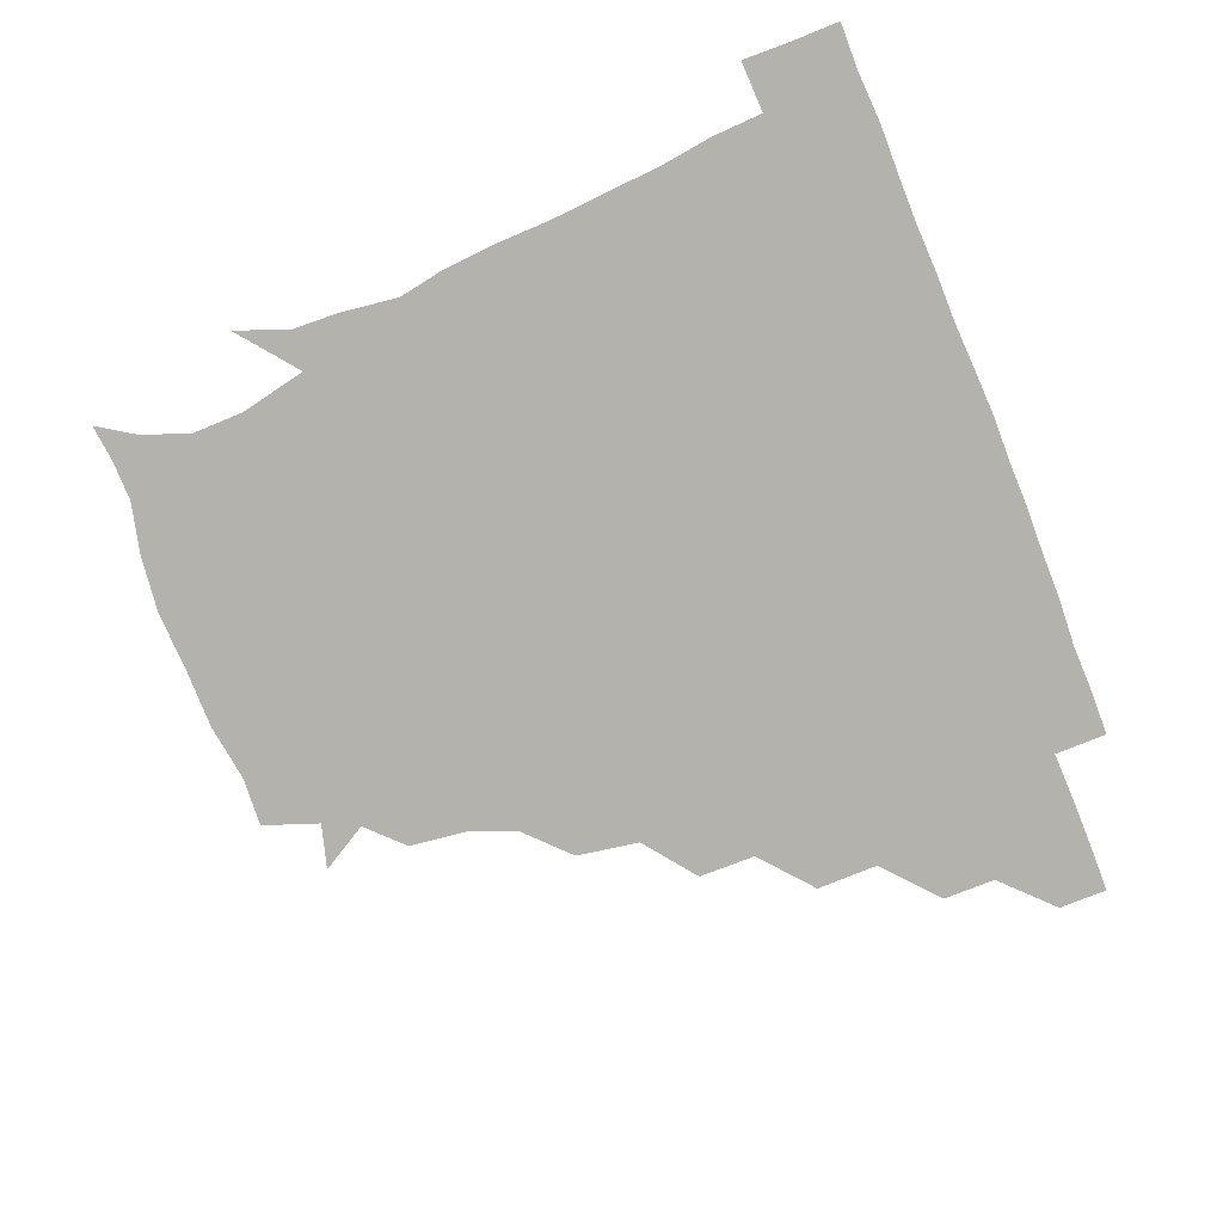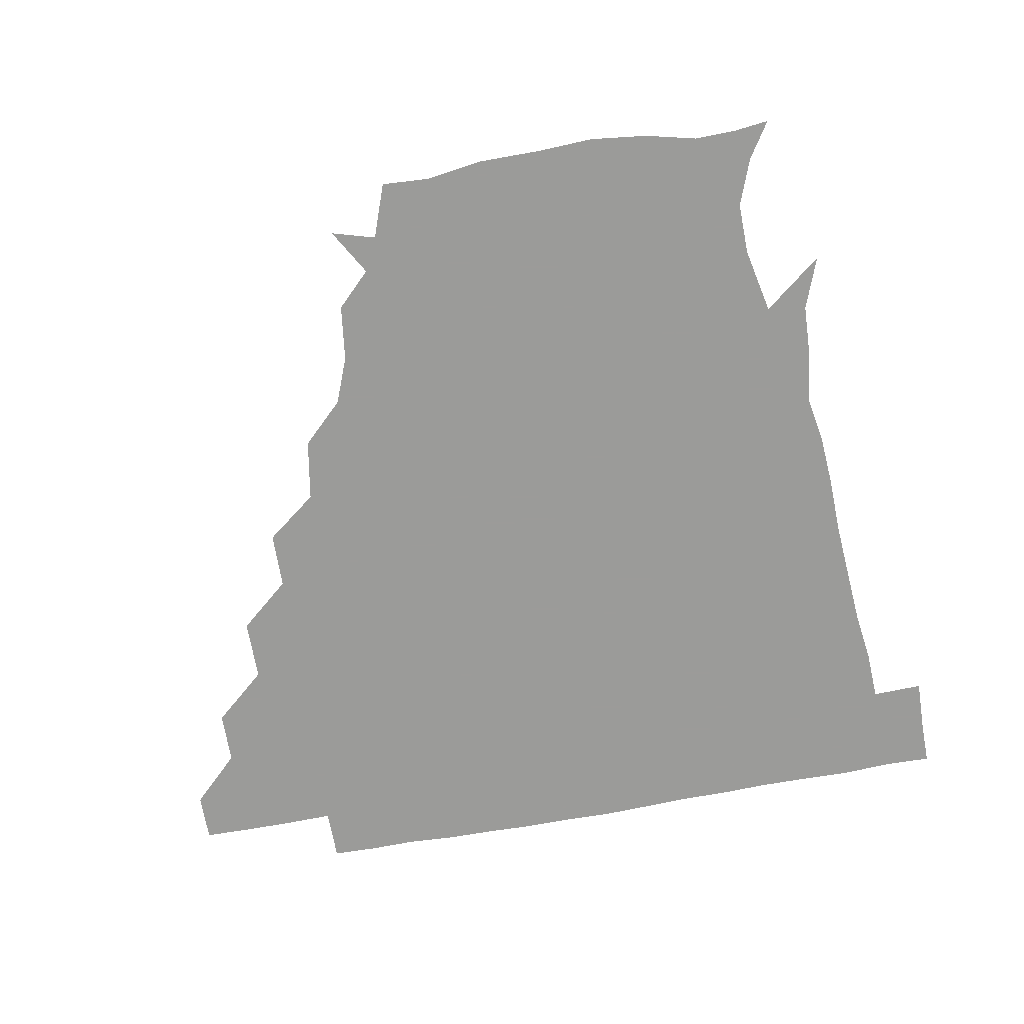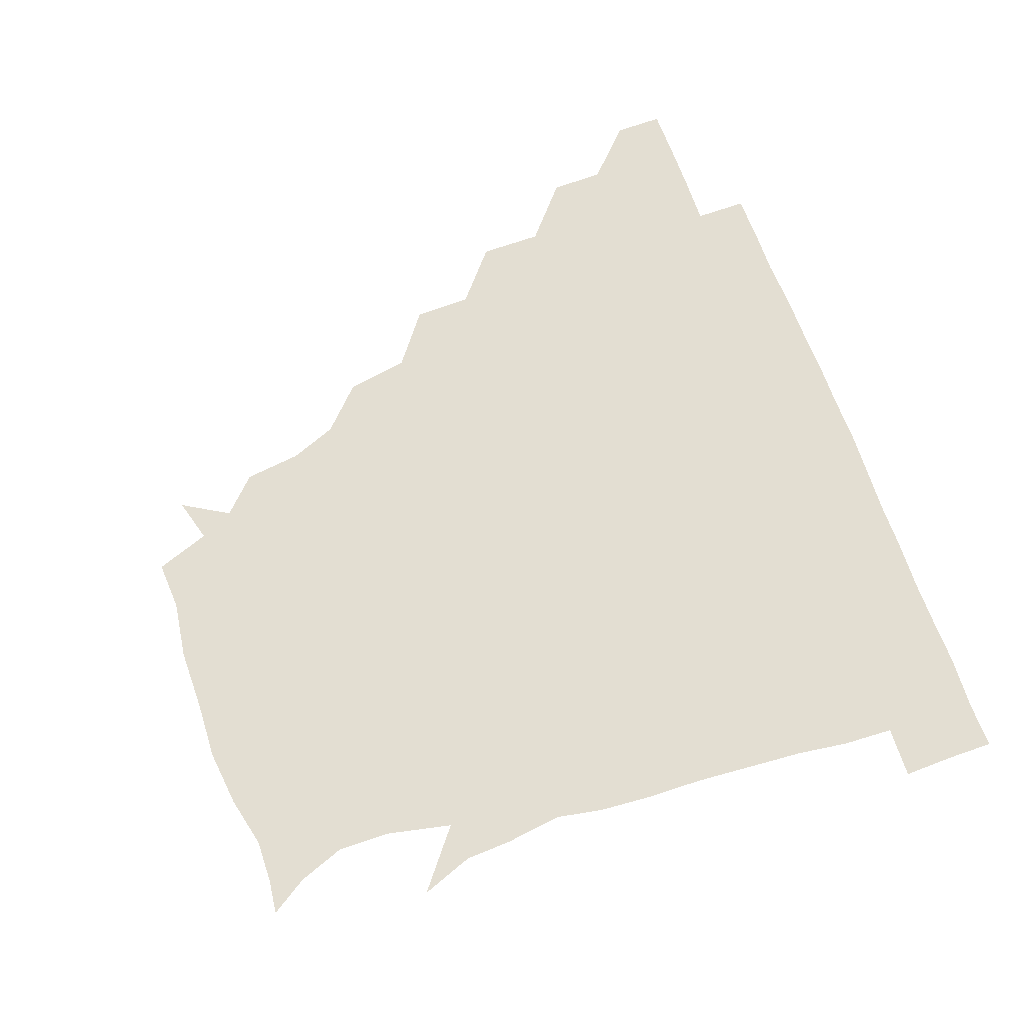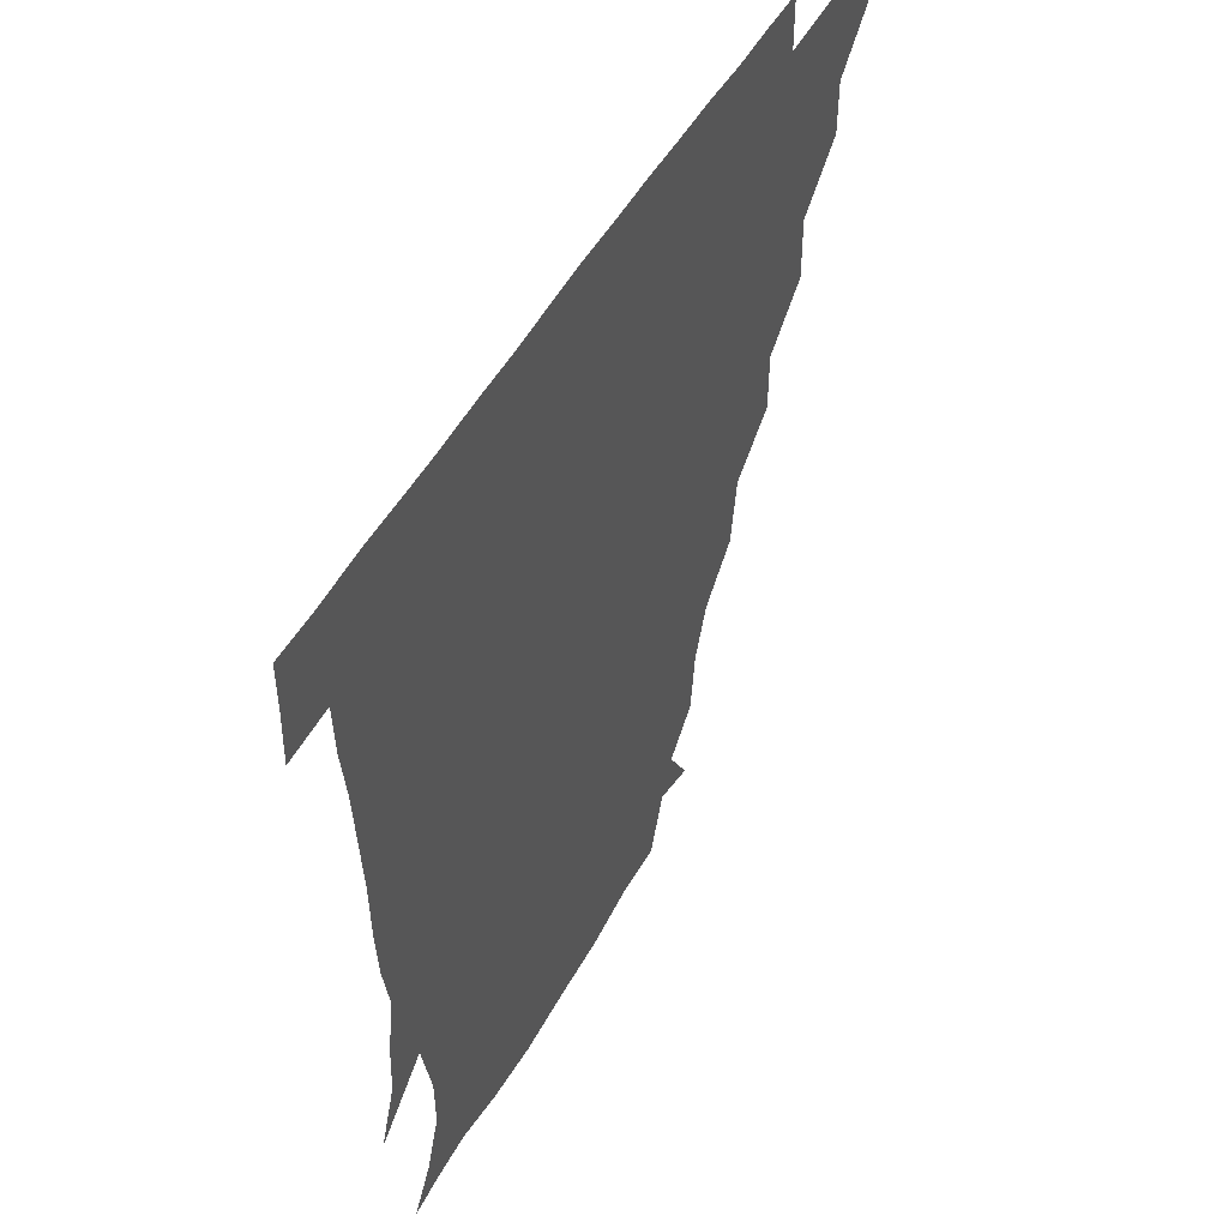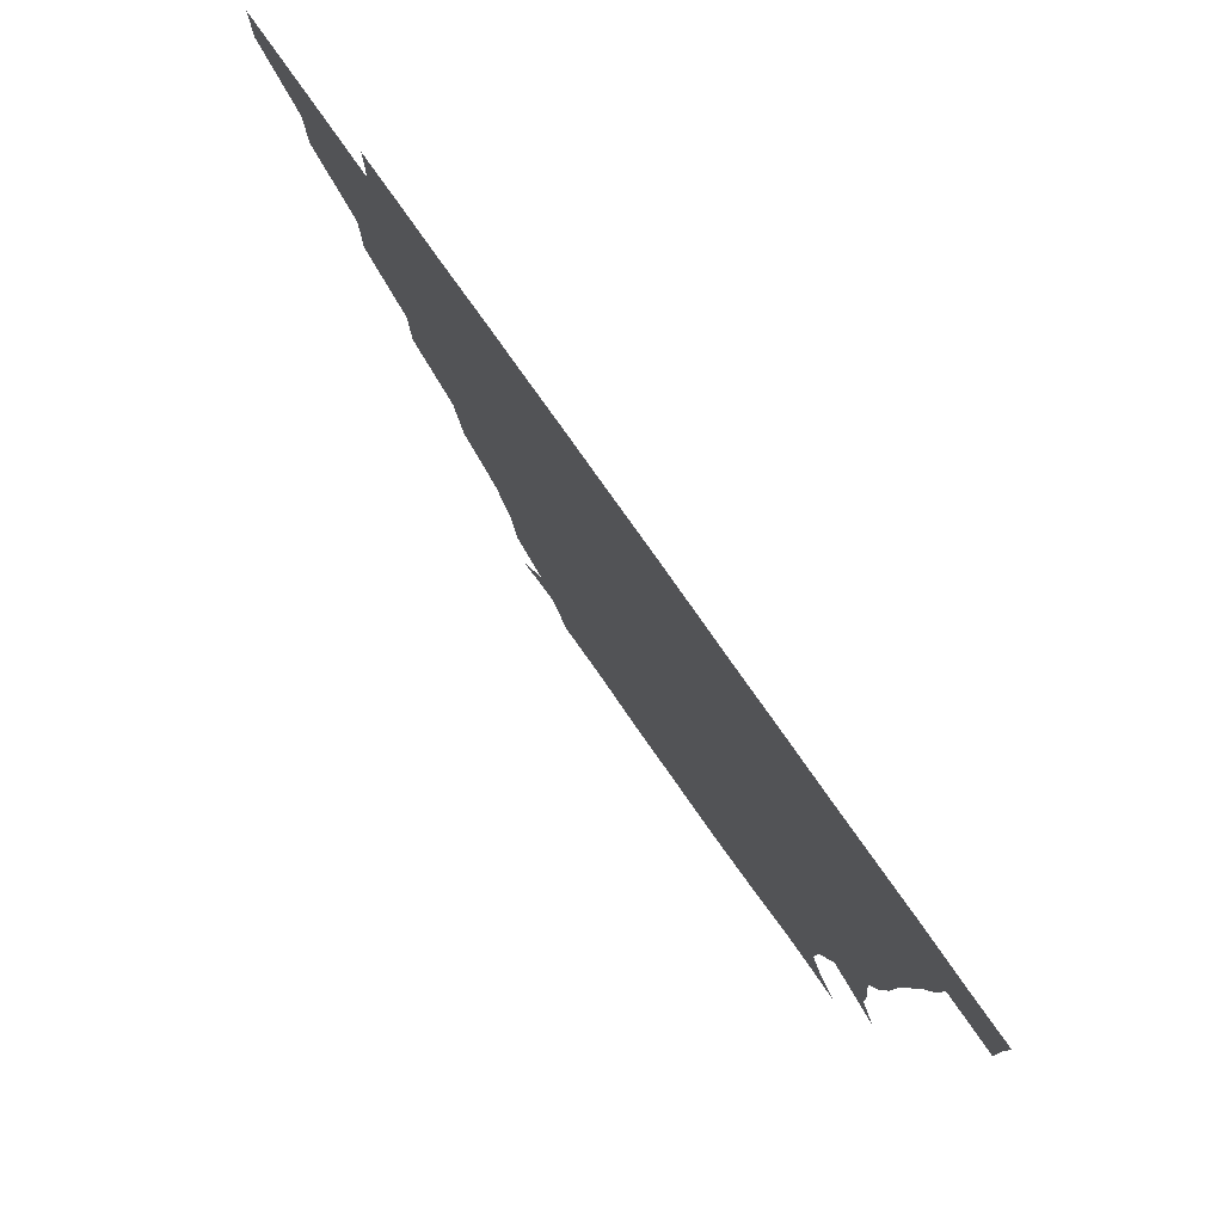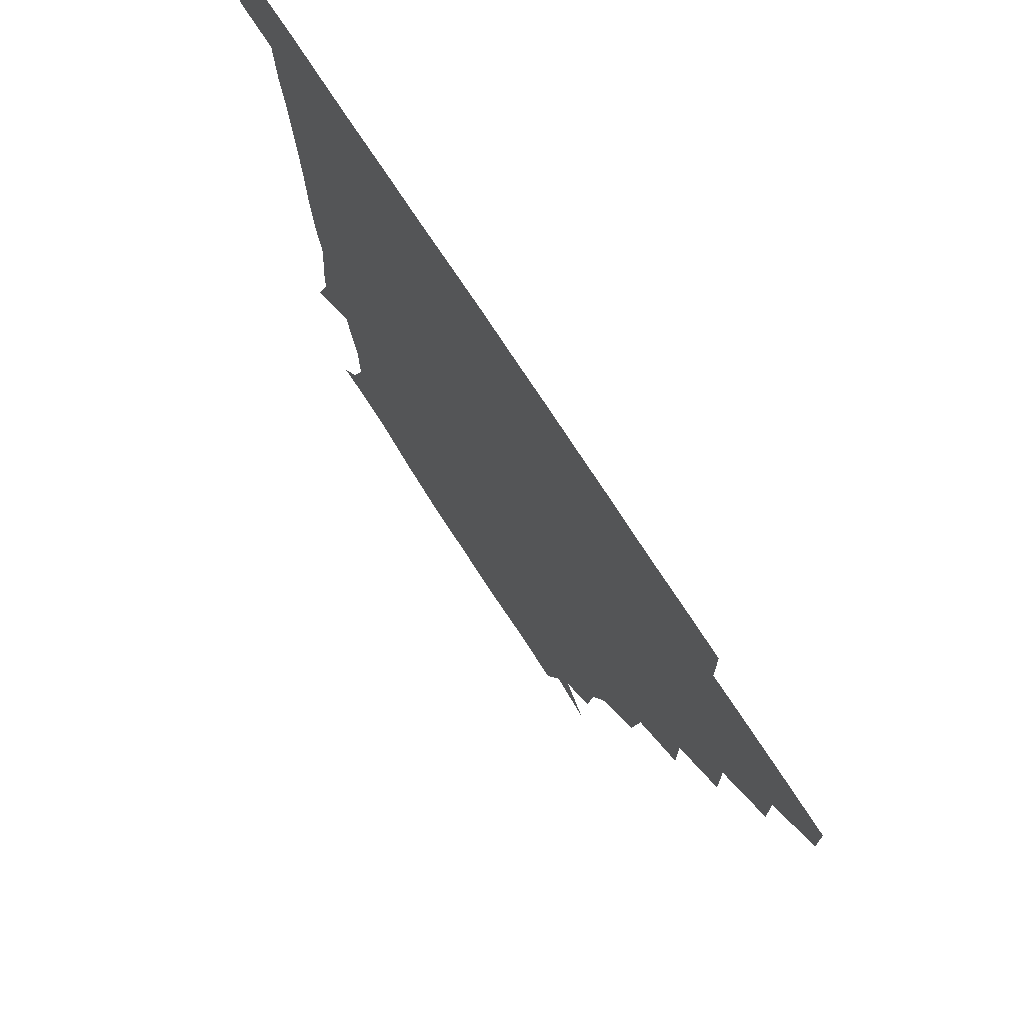
<metadata>
{"format":"obj","ext":"obj","renderer":"f3d","projection":"perspective","resolution":1024,"background":"white","views":[{"elev":-79.6,"azim":111.5,"up":"+Z"},{"elev":-69.6,"azim":10.0,"up":"+Z"},{"elev":67.7,"azim":70.1,"up":"+Z"},{"elev":48.9,"azim":117.7,"up":"+Y"},{"elev":79.3,"azim":54.7,"up":"+Y"},{"elev":72.4,"azim":-122.6,"up":"+Y"}]}
</metadata>
<code>
v 451.1 345.8 0
v 451 361 0
v 466.6 314 0
v 466.5 330.6 0
v 466.4 345.9 0
v 466 361.1 0
v 483.7 279.5 0
v 483.8 299 0
v 482.2 316.1 0
v 481.7 331.3 0
v 481.3 346 0
v 481.4 361 0
v 500.3 247.5 0
v 500.1 265.5 0
v 497.8 283.6 0
v 497.4 302.2 0
v 497 317 0
v 496.5 331.3 0
v 496.6 345.9 0
v 496.8 360.7 0
v 496.9 377 0
v 520.1 215.1 0
v 516.9 234.8 0
v 513.4 251.3 0
v 513.8 272.2 0
v 512.4 286.5 0
v 511.7 301.6 0
v 511.5 316.8 0
v 511.4 331.4 0
v 511.4 345.7 0
v 511.2 360.2 0
v 510.9 377.3 0
v 541.4 169.2 0
v 539.2 187.2 0
v 533.4 202.1 0
v 530.5 223.5 0
v 529.1 240.6 0
v 528.6 258.1 0
v 527.9 273.7 0
v 527.4 287.9 0
v 526.6 301.7 0
v 526.2 316.3 0
v 526.1 330.9 0
v 526.3 345.6 0
v 526.1 361 0
v 525.9 377 0
v 543.7 143.4 0
v 552.4 158.3 0
v 550.7 176.7 0
v 547.4 194.1 0
v 545.1 210.6 0
v 543.5 224.9 0
v 542.5 243.3 0
v 543 258.4 0
v 542.1 273.4 0
v 541.8 287.1 0
v 542 302.3 0
v 541.6 316.5 0
v 541.2 330.9 0
v 541.5 345.5 0
v 541.2 360.8 0
v 540.9 377.7 0
v 557.7 147.4 0
v 561.8 162.6 0
v 561.2 183.8 0
v 560.4 197 0
v 557.9 212.9 0
v 558.3 227.7 0
v 556.8 243.4 0
v 557.4 260 0
v 556.3 271.9 0
v 556.7 287.3 0
v 556.8 302.1 0
v 556.8 316.6 0
v 557.7 330.9 0
v 556.5 345.8 0
v 556.4 360.1 0
v 555.7 377.8 0
v 563.8 130.1 0
v 572.4 151.7 0
v 575.1 166.9 0
v 573.8 184.7 0
v 573.2 199.8 0
v 572.6 214.1 0
v 572.5 230.6 0
v 572.7 243.7 0
v 571.6 259.8 0
v 571.5 272.4 0
v 572 288.1 0
v 571.5 301.8 0
v 571.3 315.7 0
v 571.9 330.9 0
v 571.3 345.8 0
v 571.3 359.6 0
v 570.3 378.1 0
v 579.3 130.9 0
v 587.6 151.7 0
v 587.6 168.6 0
v 589 184.5 0
v 587 198.9 0
v 586.8 213.7 0
v 586.7 228.5 0
v 586.3 244.9 0
v 586.2 258.7 0
v 586.6 272.5 0
v 586.6 288.2 0
v 586.1 301.4 0
v 586.4 316.1 0
v 586.8 330.8 0
v 586.2 345.9 0
v 586 360.6 0
v 585.1 377.9 0
v 597.5 128.3 0
v 603 152 0
v 601.6 168.4 0
v 602.8 185.2 0
v 601.1 200.5 0
v 601.3 214.2 0
v 601.6 230.8 0
v 601.1 244 0
v 601.3 257.4 0
v 601.3 273.2 0
v 601.2 287.8 0
v 601.6 302.1 0
v 601.3 316.2 0
v 601.4 330.7 0
v 601 345.9 0
v 600.9 360.8 0
v 599.5 378.1 0
v 616.8 128.2 0
v 617.1 152.8 0
v 616.8 169.2 0
v 616.6 186.2 0
v 615.7 200.4 0
v 615.6 214.9 0
v 615.6 230.5 0
v 615.7 243.8 0
v 616.3 259.3 0
v 616.1 273.7 0
v 616.3 287.1 0
v 616.4 302.6 0
v 616.6 316.9 0
v 616.1 331.4 0
v 615.8 346.2 0
v 616.4 360.4 0
v 614.1 377.5 0
v 635 127.4 0
v 630.5 152 0
v 631.1 169.8 0
v 629.9 187.3 0
v 630.4 201.6 0
v 630 215.2 0
v 629.8 230.2 0
v 630.8 243.5 0
v 631.2 258.6 0
v 630.9 272.7 0
v 631.3 287.2 0
v 631.2 301.9 0
v 631.5 317.1 0
v 631.8 331.3 0
v 631.6 345.7 0
v 632.2 359.4 0
v 629.2 376.8 0
v 652.8 129.4 0
v 644.3 151.6 0
v 644.4 170 0
v 643.6 187.1 0
v 644.4 202 0
v 644.5 215 0
v 644.5 228.7 0
v 645 243.4 0
v 645.5 259.5 0
v 645.8 272.6 0
v 645.9 288.6 0
v 646.3 302.6 0
v 646.3 317.1 0
v 646.5 331.4 0
v 647 345.7 0
v 646.6 360 0
v 644.2 376.8 0
v 669.1 133.2 0
v 659.2 150.3 0
v 656.7 168.7 0
v 656.9 185.6 0
v 658.2 201.5 0
v 658.2 214.4 0
v 658.7 228.2 0
v 659.1 242.6 0
v 658.9 259.4 0
v 660 274 0
v 660.7 287.7 0
v 660.6 303.3 0
v 661.1 317.2 0
v 661.5 331.6 0
v 662.1 345.8 0
v 661.4 360.5 0
v 660 376.2 0
v 682.5 132.8 0
v 673.4 147.5 0
v 668.9 165 0
v 670 181 0
v 671.8 199.1 0
v 671.2 212.6 0
v 671.4 227.3 0
v 671.9 242.3 0
v 672.5 258 0
v 673.2 273.3 0
v 674 290 0
v 675 302.6 0
v 675.7 317.5 0
v 676 331.5 0
v 676.9 346 0
v 675.9 361.5 0
v 675.3 376.2 0
v 693.2 131.5 0
v 685.8 143.1 0
v 680.4 157.9 0
v 680.7 174.1 0
v 685.2 195.1 0
v 683.1 209.5 0
v 683 224.5 0
v 684.1 237.9 0
v 685.2 254.5 0
v 685.8 271 0
v 686.3 287.6 0
v 688.5 301 0
v 689.5 317.5 0
v 690.4 331.9 0
v 690.8 346.2 0
v 690.6 361.3 0
v 689.7 376.4 0
v 703.9 180.2 0
v 697.7 196.9 0
v 697.1 211.2 0
v 694.8 229.6 0
v 697.5 244.7 0
v 698.8 261 0
v 699.3 278.5 0
v 700.6 295.6 0
v 702 314.1 0
v 704.2 330.2 0
v 705 346.1 0
v 705.9 361 0
v 706.4 375.5 0
v 721.1 345.6 0
v 720.8 361 0
v 720.9 375.8 0
f 4 5 1
f 1 5 2
f 5 6 2
f 8 9 3
f 3 9 4
f 9 10 4
f 4 10 5
f 10 11 5
f 5 11 6
f 11 12 6
f 14 15 7
f 7 15 8
f 15 16 8
f 8 16 9
f 16 17 9
f 9 17 10
f 17 18 10
f 10 18 11
f 18 19 11
f 11 19 12
f 19 20 12
f 23 24 13
f 13 24 14
f 24 25 14
f 14 25 15
f 25 26 15
f 15 26 16
f 26 27 16
f 16 27 17
f 27 28 17
f 17 28 18
f 28 29 18
f 18 29 19
f 29 30 19
f 19 30 20
f 30 31 20
f 20 31 21
f 31 32 21
f 35 36 22
f 22 36 23
f 36 37 23
f 23 37 24
f 37 38 24
f 24 38 25
f 38 39 25
f 25 39 26
f 39 40 26
f 26 40 27
f 40 41 27
f 27 41 28
f 41 42 28
f 28 42 29
f 42 43 29
f 29 43 30
f 43 44 30
f 30 44 31
f 44 45 31
f 31 45 32
f 45 46 32
f 48 49 33
f 33 49 34
f 49 50 34
f 34 50 35
f 50 51 35
f 35 51 36
f 51 52 36
f 36 52 37
f 52 53 37
f 37 53 38
f 53 54 38
f 38 54 39
f 54 55 39
f 39 55 40
f 55 56 40
f 40 56 41
f 56 57 41
f 41 57 42
f 57 58 42
f 42 58 43
f 58 59 43
f 43 59 44
f 59 60 44
f 44 60 45
f 60 61 45
f 45 61 46
f 61 62 46
f 47 63 48
f 63 64 48
f 48 64 49
f 64 65 49
f 49 65 50
f 65 66 50
f 50 66 51
f 66 67 51
f 51 67 52
f 67 68 52
f 52 68 53
f 68 69 53
f 53 69 54
f 69 70 54
f 54 70 55
f 70 71 55
f 55 71 56
f 71 72 56
f 56 72 57
f 72 73 57
f 57 73 58
f 73 74 58
f 58 74 59
f 74 75 59
f 59 75 60
f 75 76 60
f 60 76 61
f 76 77 61
f 61 77 62
f 77 78 62
f 79 80 63
f 63 80 64
f 80 81 64
f 64 81 65
f 81 82 65
f 65 82 66
f 82 83 66
f 66 83 67
f 83 84 67
f 67 84 68
f 84 85 68
f 68 85 69
f 85 86 69
f 69 86 70
f 86 87 70
f 70 87 71
f 87 88 71
f 71 88 72
f 88 89 72
f 72 89 73
f 89 90 73
f 73 90 74
f 90 91 74
f 74 91 75
f 91 92 75
f 75 92 76
f 92 93 76
f 76 93 77
f 93 94 77
f 77 94 78
f 94 95 78
f 79 96 80
f 96 97 80
f 80 97 81
f 97 98 81
f 81 98 82
f 98 99 82
f 82 99 83
f 99 100 83
f 83 100 84
f 100 101 84
f 84 101 85
f 101 102 85
f 85 102 86
f 102 103 86
f 86 103 87
f 103 104 87
f 87 104 88
f 104 105 88
f 88 105 89
f 105 106 89
f 89 106 90
f 106 107 90
f 90 107 91
f 107 108 91
f 91 108 92
f 108 109 92
f 92 109 93
f 109 110 93
f 93 110 94
f 110 111 94
f 94 111 95
f 111 112 95
f 96 113 97
f 113 114 97
f 97 114 98
f 114 115 98
f 98 115 99
f 115 116 99
f 99 116 100
f 116 117 100
f 100 117 101
f 117 118 101
f 101 118 102
f 118 119 102
f 102 119 103
f 119 120 103
f 103 120 104
f 120 121 104
f 104 121 105
f 121 122 105
f 105 122 106
f 122 123 106
f 106 123 107
f 123 124 107
f 107 124 108
f 124 125 108
f 108 125 109
f 125 126 109
f 109 126 110
f 126 127 110
f 110 127 111
f 127 128 111
f 111 128 112
f 128 129 112
f 113 130 114
f 130 131 114
f 114 131 115
f 131 132 115
f 115 132 116
f 132 133 116
f 116 133 117
f 133 134 117
f 117 134 118
f 134 135 118
f 118 135 119
f 135 136 119
f 119 136 120
f 136 137 120
f 120 137 121
f 137 138 121
f 121 138 122
f 138 139 122
f 122 139 123
f 139 140 123
f 123 140 124
f 140 141 124
f 124 141 125
f 141 142 125
f 125 142 126
f 142 143 126
f 126 143 127
f 143 144 127
f 127 144 128
f 144 145 128
f 128 145 129
f 145 146 129
f 130 147 131
f 147 148 131
f 131 148 132
f 148 149 132
f 132 149 133
f 149 150 133
f 133 150 134
f 150 151 134
f 134 151 135
f 151 152 135
f 135 152 136
f 152 153 136
f 136 153 137
f 153 154 137
f 137 154 138
f 154 155 138
f 138 155 139
f 155 156 139
f 139 156 140
f 156 157 140
f 140 157 141
f 157 158 141
f 141 158 142
f 158 159 142
f 142 159 143
f 159 160 143
f 143 160 144
f 160 161 144
f 144 161 145
f 161 162 145
f 145 162 146
f 162 163 146
f 147 164 148
f 164 165 148
f 148 165 149
f 165 166 149
f 149 166 150
f 166 167 150
f 150 167 151
f 167 168 151
f 151 168 152
f 168 169 152
f 152 169 153
f 169 170 153
f 153 170 154
f 170 171 154
f 154 171 155
f 171 172 155
f 155 172 156
f 172 173 156
f 156 173 157
f 173 174 157
f 157 174 158
f 174 175 158
f 158 175 159
f 175 176 159
f 159 176 160
f 176 177 160
f 160 177 161
f 177 178 161
f 161 178 162
f 178 179 162
f 162 179 163
f 179 180 163
f 164 181 165
f 181 182 165
f 165 182 166
f 182 183 166
f 166 183 167
f 183 184 167
f 167 184 168
f 184 185 168
f 168 185 169
f 185 186 169
f 169 186 170
f 186 187 170
f 170 187 171
f 187 188 171
f 171 188 172
f 188 189 172
f 172 189 173
f 189 190 173
f 173 190 174
f 190 191 174
f 174 191 175
f 191 192 175
f 175 192 176
f 192 193 176
f 176 193 177
f 193 194 177
f 177 194 178
f 194 195 178
f 178 195 179
f 195 196 179
f 179 196 180
f 196 197 180
f 181 198 182
f 198 199 182
f 182 199 183
f 199 200 183
f 183 200 184
f 200 201 184
f 184 201 185
f 201 202 185
f 185 202 186
f 202 203 186
f 186 203 187
f 203 204 187
f 187 204 188
f 204 205 188
f 188 205 189
f 205 206 189
f 189 206 190
f 206 207 190
f 190 207 191
f 207 208 191
f 191 208 192
f 208 209 192
f 192 209 193
f 209 210 193
f 193 210 194
f 210 211 194
f 194 211 195
f 211 212 195
f 195 212 196
f 212 213 196
f 196 213 197
f 213 214 197
f 198 215 199
f 215 216 199
f 199 216 200
f 216 217 200
f 200 217 201
f 217 218 201
f 201 218 202
f 218 219 202
f 202 219 203
f 219 220 203
f 203 220 204
f 220 221 204
f 204 221 205
f 221 222 205
f 205 222 206
f 222 223 206
f 206 223 207
f 223 224 207
f 207 224 208
f 224 225 208
f 208 225 209
f 225 226 209
f 209 226 210
f 226 227 210
f 210 227 211
f 227 228 211
f 211 228 212
f 228 229 212
f 212 229 213
f 229 230 213
f 213 230 214
f 230 231 214
f 219 232 220
f 232 233 220
f 220 233 221
f 233 234 221
f 221 234 222
f 234 235 222
f 222 235 223
f 235 236 223
f 223 236 224
f 236 237 224
f 224 237 225
f 237 238 225
f 225 238 226
f 238 239 226
f 226 239 227
f 239 240 227
f 227 240 228
f 240 241 228
f 228 241 229
f 241 242 229
f 229 242 230
f 242 243 230
f 230 243 231
f 243 244 231
f 242 245 243
f 245 246 243
f 243 246 244
f 246 247 244

</code>
